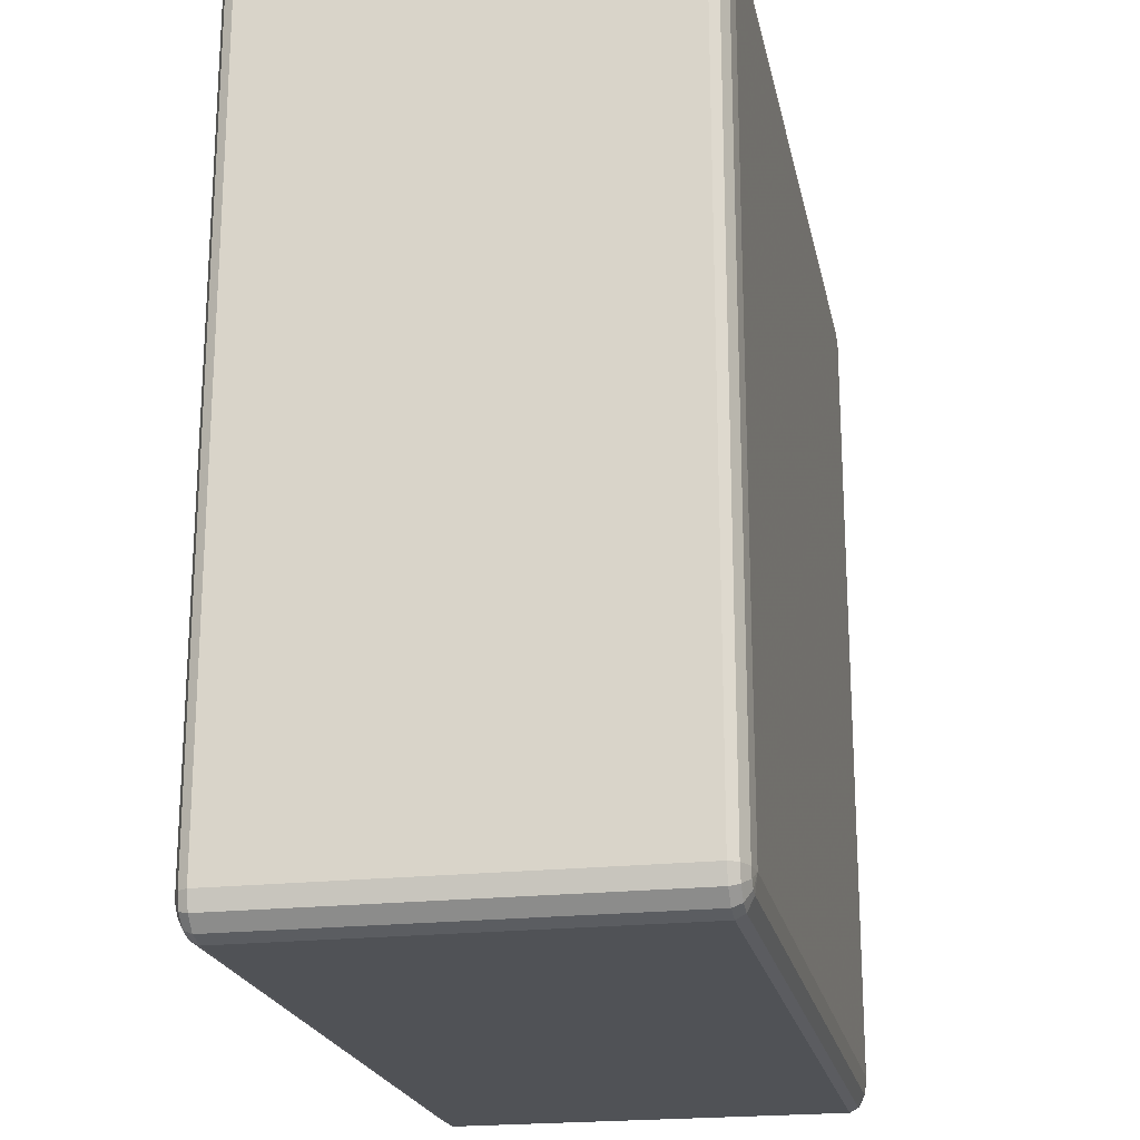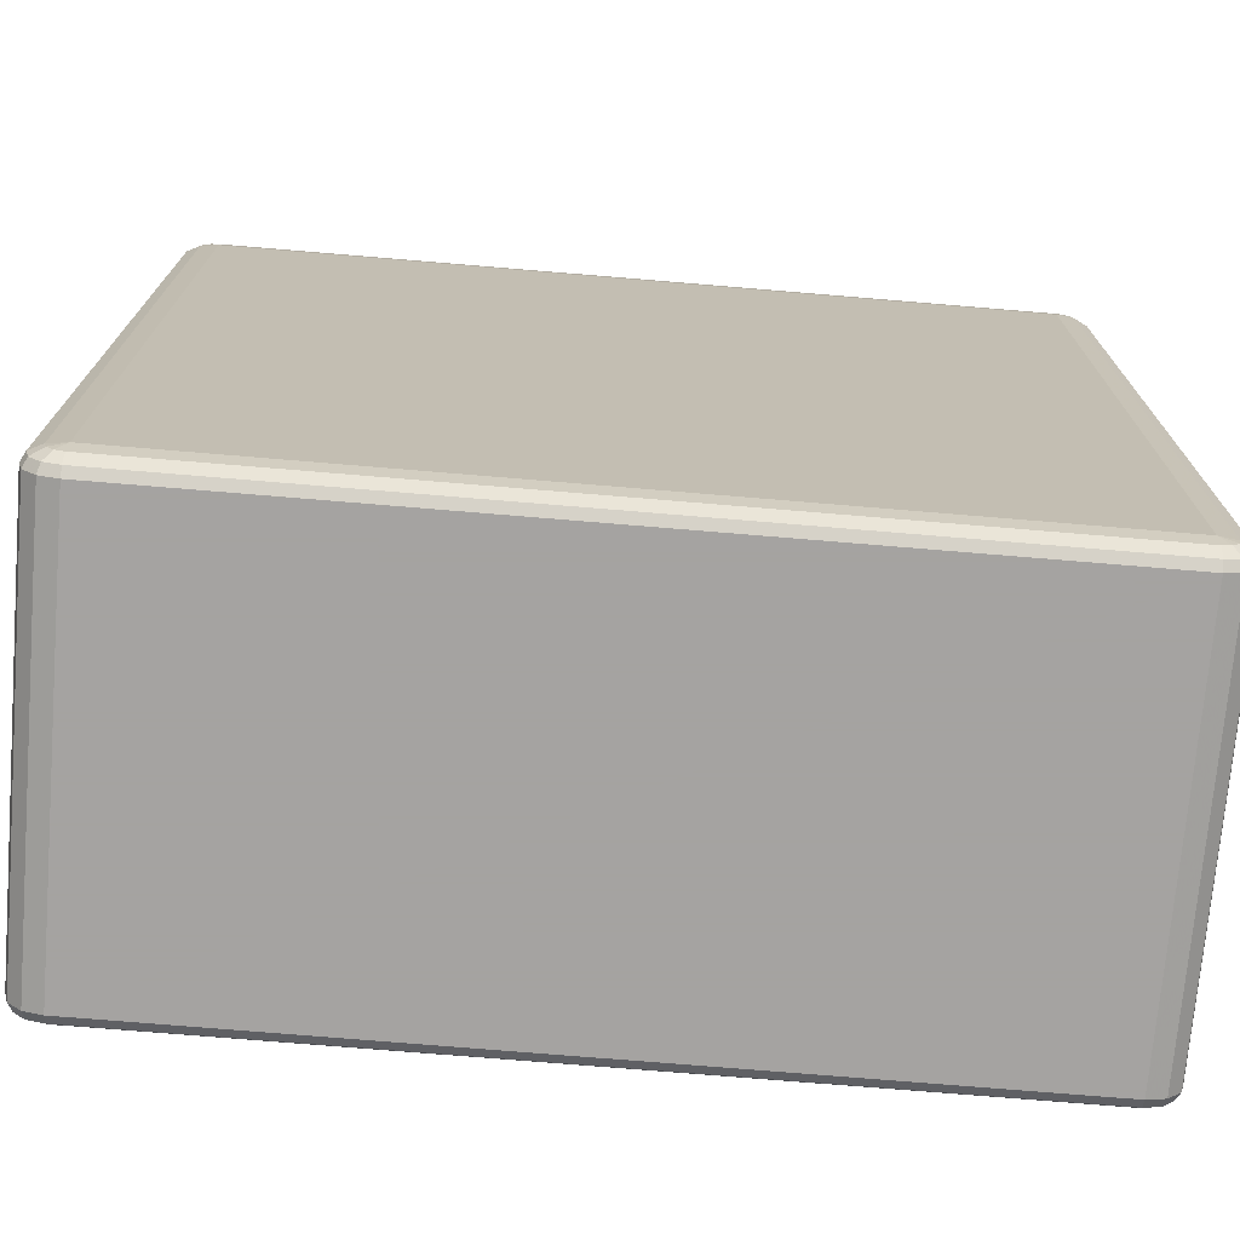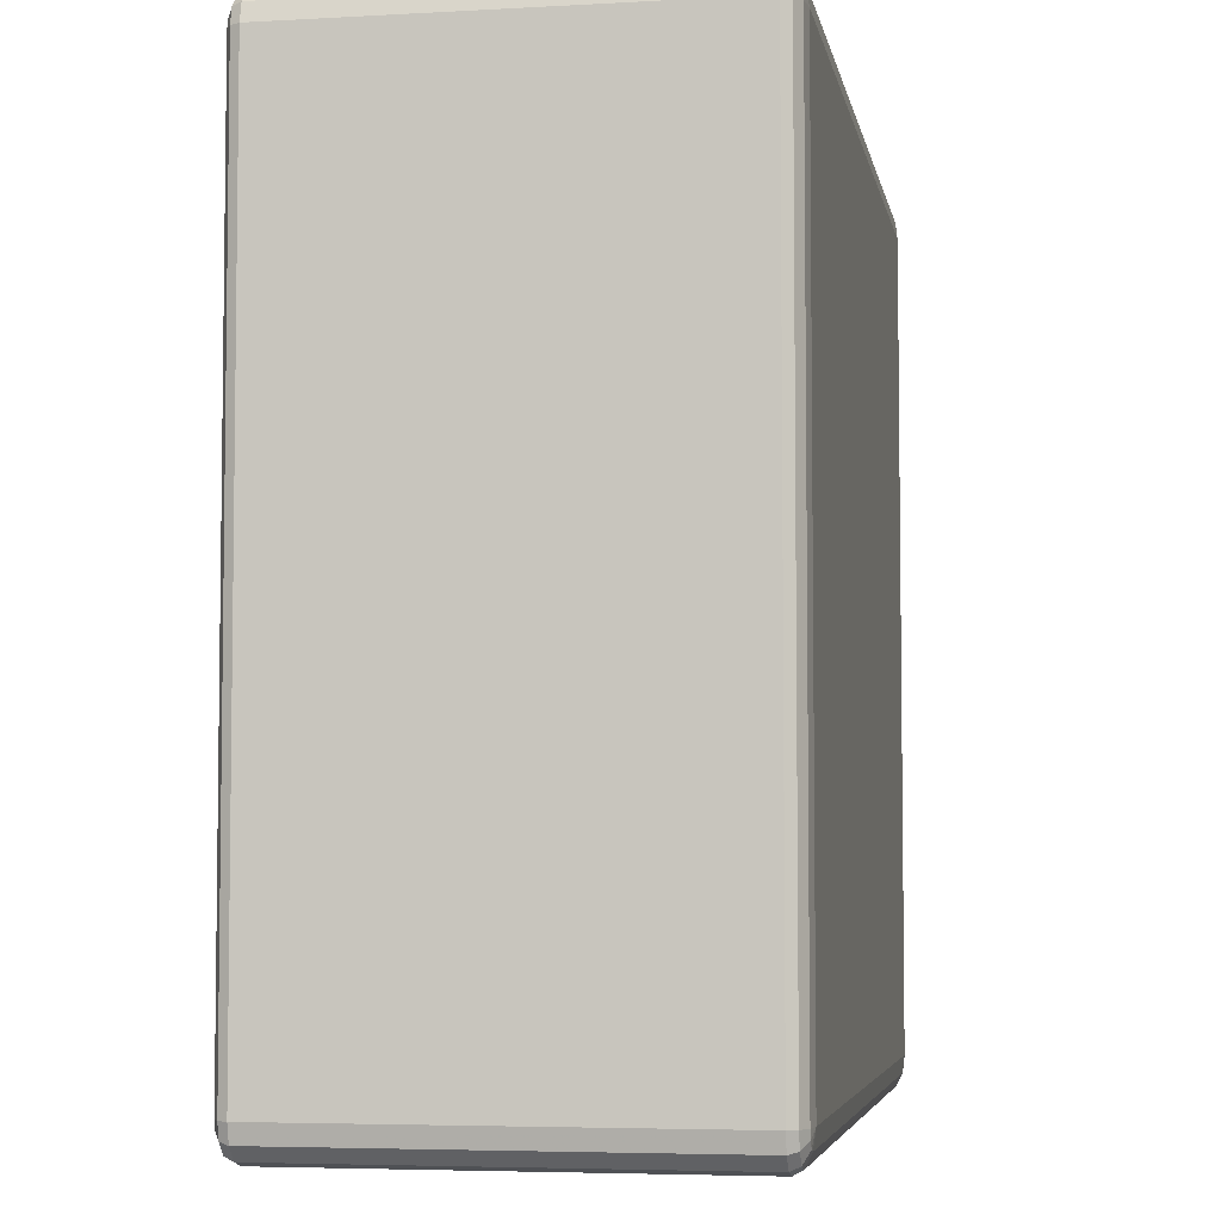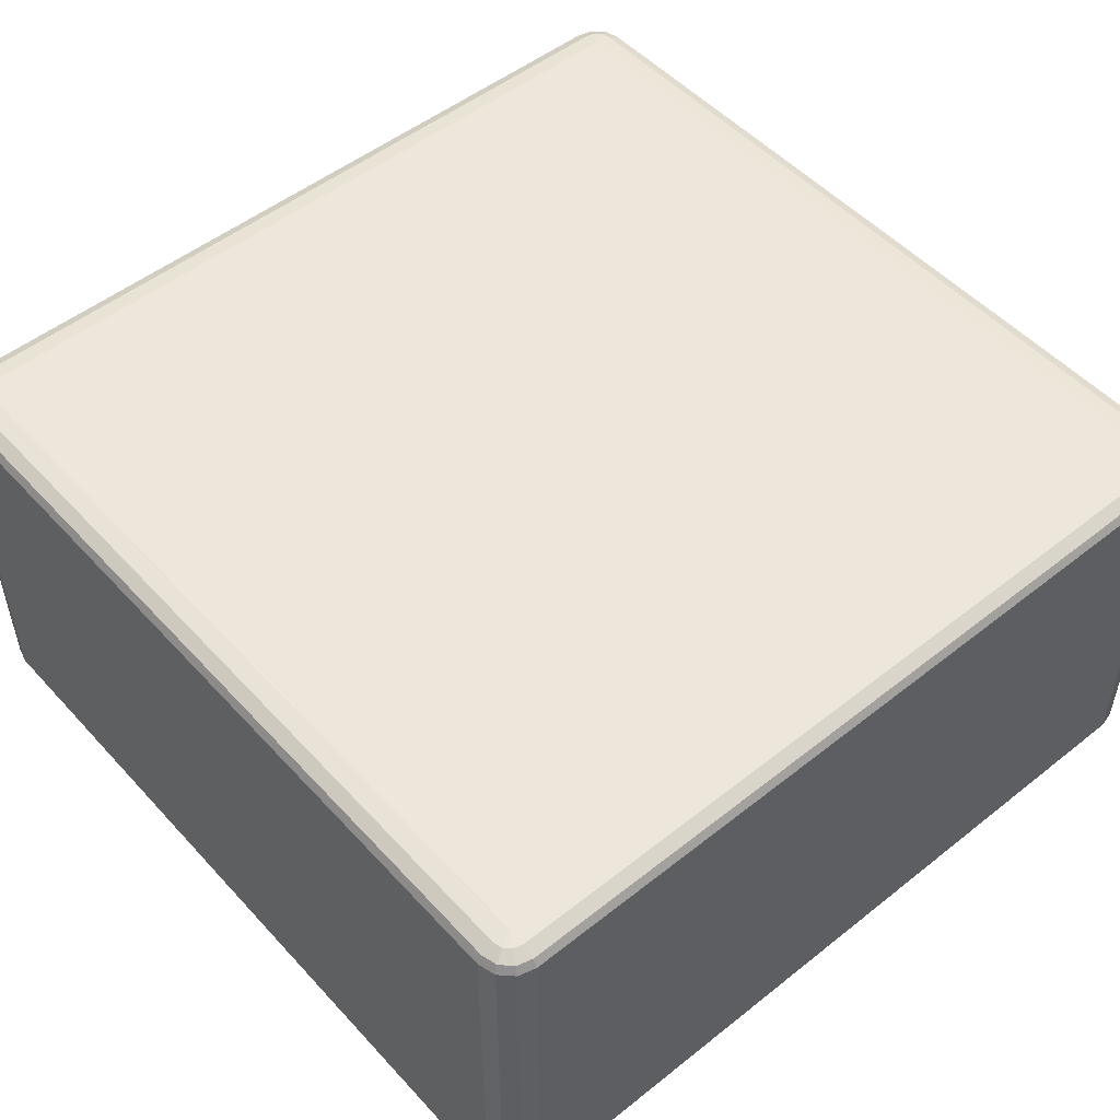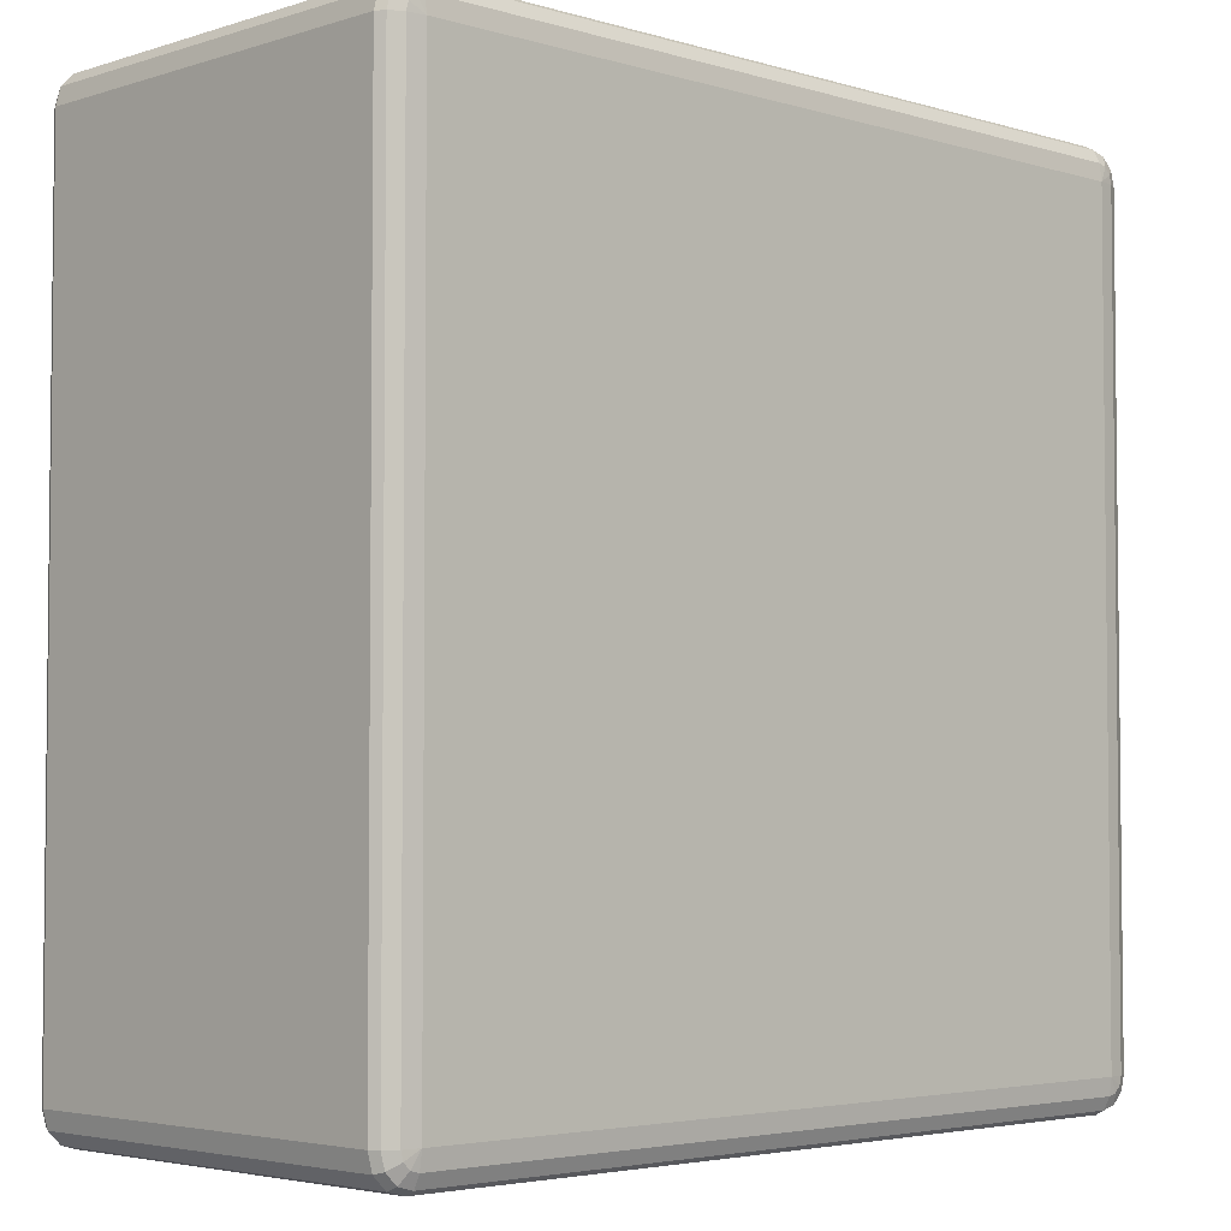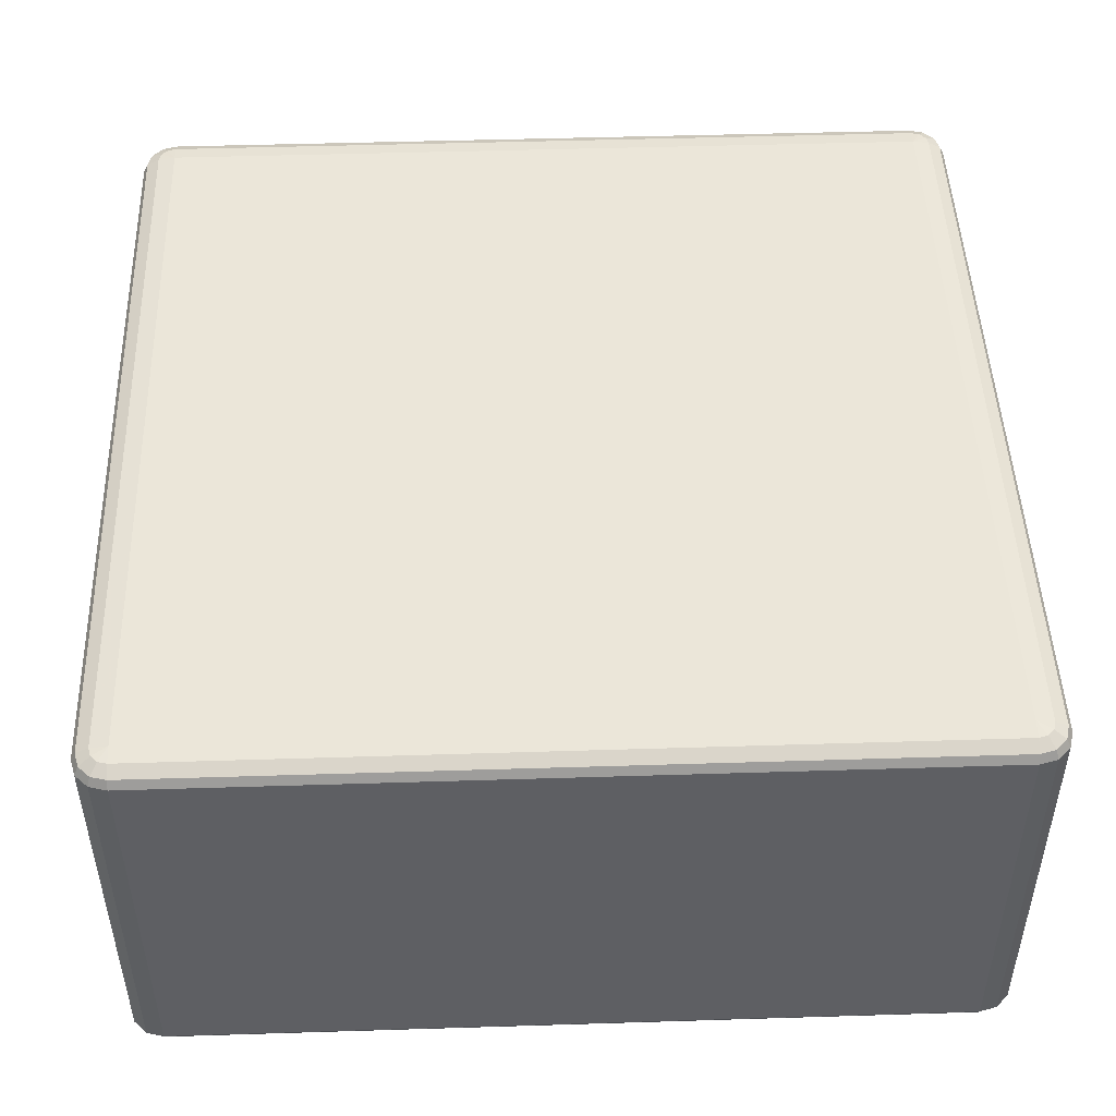
<metadata>
{"format":"obj","ext":"obj","renderer":"f3d","projection":"perspective","resolution":1024,"background":"white","views":[{"elev":-21.1,"azim":101.3,"up":"+Z"},{"elev":-73.1,"azim":175.2,"up":"+Z"},{"elev":-5.0,"azim":100.1,"up":"+Z"},{"elev":51.1,"azim":-40.8,"up":"+Y"},{"elev":-3.8,"azim":135.7,"up":"+Z"},{"elev":47.9,"azim":88.0,"up":"+Y"}]}
</metadata>
<code>
v 3350 1378 2150
v 3350 918 2150
v 3330 918 2145
v 3330 1378 2145
v 3315 918 2130
v 3315 1378 2130
v 3310 918 2110
v 3310 1378 2110
v 3310 918 1190
v 3310 1378 1190
v 3315 918 1170
v 3315 1378 1170
v 3330 918 1155
v 3330 1378 1155
v 3350 918 1150
v 3350 1378 1150
v 4270 918 1150
v 4270 1378 1150
v 4290 918 1155
v 4290 1378 1155
v 4305 918 1170
v 4305 1378 1170
v 4310 918 1190
v 4310 1378 1190
v 4310 918 2110
v 4310 1378 2110
v 4305 918 2130
v 4305 1378 2130
v 4290 918 2145
v 4290 1378 2145
v 4270 918 2150
v 4270 1378 2150
v 3350 1388 2145
v 3333 1388 2140
v 4270 1388 2145
v 3320 1388 2127
v 4287 1388 2140
v 3315 1388 2110
v 4300 1388 2127
v 3315 1388 1190
v 4305 1388 2110
v 3320 1388 1173
v 4305 1388 1190
v 3333 1388 1160
v 4300 1388 1173
v 3350 1388 1155
v 4287 1388 1160
v 4270 1388 1155
v 4280 1395 1173
v 4270 1395 1170
v 3350 1395 1170
v 3340 1395 1173
v 3350 1398 1190
v 3333 1395 1180
v 3330 1395 1190
v 4270 1398 1190
v 3330 1395 2110
v 3350 1398 2110
v 3333 1395 2120
v 3340 1395 2127
v 3350 1395 2130
v 4270 1398 2110
v 4270 1395 2130
v 4280 1395 2127
v 4287 1395 2120
v 4290 1395 2110
v 4290 1395 1190
v 4287 1395 1180
v 3333 908 2140
v 3350 908 2145
v 3320 908 2127
v 4270 908 2145
v 3315 908 2110
v 4287 908 2140
v 3315 908 1190
v 4300 908 2127
v 3320 908 1173
v 4305 908 2110
v 3333 908 1160
v 4305 908 1190
v 3350 908 1155
v 4300 908 1173
v 4270 908 1155
v 4287 908 1160
v 4270 900.7 1170
v 4280 900.7 1173
v 4287 900.7 1180
v 4290 900.7 1190
v 4270 898 1190
v 4290 900.7 2110
v 3350 900.7 1170
v 4287 900.7 2120
v 3340 900.7 1173
v 4280 900.7 2127
v 3333 900.7 1180
v 3350 898 1190
v 3330 900.7 1190
v 3330 900.7 2110
v 4270 898 2110
v 3350 898 2110
v 3333 900.7 2120
v 4270 900.7 2130
v 3340 900.7 2127
v 3350 900.7 2130
f 3 2 1
f 1 4 3
f 5 3 4
f 4 6 5
f 7 5 6
f 6 8 7
f 9 7 8
f 8 10 9
f 11 9 10
f 10 12 11
f 13 11 12
f 12 14 13
f 15 13 14
f 14 16 15
f 17 15 16
f 16 18 17
f 19 17 18
f 18 20 19
f 21 19 20
f 20 22 21
f 23 21 22
f 22 24 23
f 25 23 24
f 24 26 25
f 27 25 26
f 26 28 27
f 29 27 28
f 28 30 29
f 31 29 30
f 30 32 31
f 2 31 32
f 32 1 2
f 4 1 33
f 33 34 4
f 6 4 34
f 35 33 1
f 1 32 35
f 34 36 6
f 8 6 36
f 37 35 32
f 32 30 37
f 36 38 8
f 10 8 38
f 39 37 30
f 30 28 39
f 38 40 10
f 12 10 40
f 41 39 28
f 28 26 41
f 40 42 12
f 14 12 42
f 43 41 26
f 26 24 43
f 42 44 14
f 16 14 44
f 45 43 24
f 24 22 45
f 44 46 16
f 18 16 46
f 47 45 22
f 22 20 47
f 20 18 48
f 48 47 20
f 46 48 18
f 45 47 49
f 47 48 50
f 50 49 47
f 48 46 51
f 51 50 48
f 52 51 46
f 46 44 52
f 50 51 53
f 51 52 53
f 54 52 44
f 52 54 53
f 44 42 54
f 55 54 42
f 54 55 53
f 42 40 55
f 53 56 50
f 49 50 56
f 57 55 40
f 40 38 57
f 58 53 55
f 55 57 58
f 56 53 58
f 59 57 38
f 57 59 58
f 38 36 59
f 60 59 36
f 59 60 58
f 36 34 60
f 61 60 34
f 60 61 58
f 34 33 61
f 62 58 61
f 58 62 56
f 63 61 33
f 61 63 62
f 33 35 63
f 64 63 35
f 63 64 62
f 35 37 64
f 65 64 37
f 64 65 62
f 37 39 65
f 65 66 62
f 66 65 39
f 56 62 66
f 39 41 66
f 67 66 41
f 66 67 56
f 41 43 67
f 67 68 56
f 68 67 43
f 68 49 56
f 43 45 68
f 49 68 45
f 2 3 69
f 69 70 2
f 31 2 70
f 71 69 3
f 3 5 71
f 70 72 31
f 29 31 72
f 73 71 5
f 5 7 73
f 72 74 29
f 27 29 74
f 75 73 7
f 7 9 75
f 74 76 27
f 25 27 76
f 77 75 9
f 9 11 77
f 76 78 25
f 23 25 78
f 79 77 11
f 11 13 79
f 78 80 23
f 21 23 80
f 81 79 13
f 13 15 81
f 80 82 21
f 19 21 82
f 83 81 15
f 15 17 83
f 17 19 84
f 84 83 17
f 82 84 19
f 81 83 85
f 83 84 86
f 86 85 83
f 84 82 87
f 87 86 84
f 88 87 82
f 82 80 88
f 87 89 86
f 88 89 87
f 86 89 85
f 90 88 80
f 80 78 90
f 85 91 81
f 91 85 89
f 79 81 91
f 92 90 78
f 78 76 92
f 91 93 79
f 77 79 93
f 94 92 76
f 76 74 94
f 93 95 77
f 75 77 95
f 91 96 93
f 93 96 95
f 89 96 91
f 95 97 75
f 95 96 97
f 73 75 97
f 97 98 73
f 98 97 96
f 71 73 98
f 96 89 99
f 99 89 88
f 88 90 99
f 92 99 90
f 94 99 92
f 96 100 98
f 99 100 96
f 98 101 71
f 98 100 101
f 69 71 101
f 102 99 94
f 100 99 102
f 102 94 74
f 74 72 102
f 101 103 69
f 101 100 103
f 70 69 103
f 102 104 100
f 103 100 104
f 104 102 72
f 103 104 70
f 72 70 104

</code>
